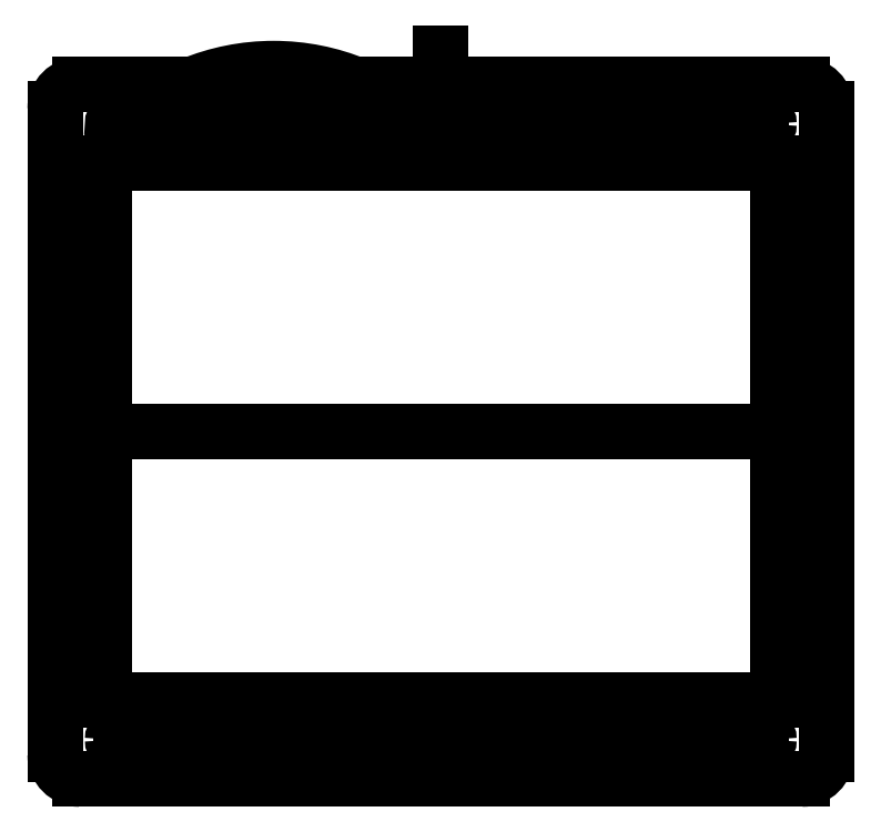
<metadata>
{"format":"dxf","ext":"dxf","renderer":"ezdxf+matplotlib","layout":"modelspace","background":"white","min_lineweight":24,"dpi":150}
</metadata>
<code>
0
SECTION
2
ENTITIES
0
LINE
8
0
10
-73.58
20
16.05
30
0
11
0
21
16.05
31
0
0
ARC
8
0
10
-73.58
20
11.05
30
0
40
5
210
0
220
-0
230
1
50
90
51
180
0
LWPOLYLINE
8
0
90
8
70
1
43
0
10
-2.883
20
9.65
10
-65.26
20
9.65
42
0.4142
10
-66.88
20
8.025
10
-65.26
20
6.4
42
-0.4142
10
-2.883
20
6.4
10
-1.258
20
8.025
42
-0.4142
10
-1.258
20
8.025
10
-1.258
20
8.025
42
0.4142
0
LINE
8
0
10
-78.58
20
11.05
30
0
11
-78.58
21
8.025
31
0
0
LINE
8
0
10
-78.58
20
8.025
30
0
11
-78.58
21
-54.73
31
0
0
LINE
8
0
10
-78.58
20
-54.73
30
0
11
0
21
-54.73
31
0
0
LINE
8
0
10
-78.58
20
-117.5
30
0
11
-78.58
21
-54.73
31
0
0
ARC
8
0
10
-73.58
20
-120.5
30
0
40
5
210
0
220
0
230
1
50
180
51
270
0
LINE
8
0
10
-73.58
20
-125.5
30
0
11
0
21
-125.5
31
0
0
LINE
8
0
10
-65.26
20
-119.1
30
0
11
-2.883
21
-119.1
31
0
0
LINE
8
0
10
-2.883
20
-115.9
30
0
11
-65.26
21
-115.9
31
0
0
ARC
8
0
10
-2.883
20
-117.5
30
0
40
1.625
210
-0
220
0
230
1
50
-90
51
0
0
ARC
8
0
10
-2.883
20
-117.5
30
0
40
1.625
210
-0
220
0
230
1
50
0
51
90
0
LINE
8
0
10
-78.58
20
-120.5
30
0
11
-78.58
21
-117.5
31
0
0
ARC
8
0
10
-65.26
20
-117.5
30
0
40
1.625
210
0
220
0
230
1
50
180
51
270
0
ARC
8
0
10
-65.26
20
-117.5
30
0
40
1.625
210
0
220
-0
230
1
50
90
51
180
0
LINE
8
0
10
0
20
-4.079e-15
30
0
11
-68.58
21
-8.552e-15
31
0
0
LINE
8
0
10
-68.58
20
-8.552e-15
30
0
11
-68.58
21
-54.73
31
0
0
LINE
8
0
10
0
20
-109.5
30
0
11
-68.58
21
-109.5
31
0
0
LINE
8
0
10
-68.58
20
-109.5
30
0
11
-68.58
21
-54.73
31
0
0
LINE
8
0
10
0
20
1.75
30
0
11
0
21
22.5
31
0
0
LINE
8
0
10
2.883
20
-115.9
30
0
11
65.26
21
-115.9
31
0
0
LINE
8
0
10
78.58
20
-54.73
30
0
11
0
21
-54.73
31
0
0
LINE
8
0
10
73.58
20
16.05
30
0
11
0
21
16.05
31
0
0
LINE
8
0
10
78.58
20
11.05
30
0
11
78.58
21
8.025
31
0
0
ARC
8
0
10
2.883
20
8.025
30
0
40
1.625
210
0
220
0
230
1
50
180
51
270
0
ARC
8
0
10
65.26
20
8.025
30
0
40
1.625
210
-0
220
0
230
1
50
0
51
90
0
LINE
8
0
10
78.58
20
8.025
30
0
11
78.58
21
-54.73
31
0
0
LINE
8
0
10
0
20
-4.163e-15
30
0
11
68.58
21
-8.604e-15
31
0
0
ARC
8
0
10
2.883
20
-117.5
30
0
40
1.625
210
0
220
0
230
1
50
180
51
270
0
LINE
8
0
10
66.88
20
8.025
30
0
11
66.88
21
8.025
31
0
0
LINE
8
0
10
1.258
20
8.025
30
0
11
1.258
21
8.025
31
0
0
LINE
8
0
10
68.58
20
-8.604e-15
30
0
11
68.58
21
-54.73
31
0
0
ARC
8
0
10
2.883
20
8.025
30
0
40
1.625
210
0
220
0
230
1
50
90
51
180
0
ARC
8
0
10
73.58
20
11.05
30
0
40
5
210
-0
220
0
230
1
50
0
51
90
0
ARC
8
0
10
65.26
20
8.025
30
0
40
1.625
210
0
220
0
230
1
50
-90
51
0
0
LINE
8
0
10
78.58
20
-120.5
30
0
11
78.58
21
-117.5
31
0
0
ARC
8
0
10
73.58
20
-120.5
30
0
40
5
210
0
220
0
230
1
50
-90
51
0
0
ARC
8
0
10
2.883
20
-117.5
30
0
40
1.625
210
-0
220
0
230
1
50
90
51
180
0
ARC
8
0
10
65.26
20
-117.5
30
0
40
1.625
210
-0
220
0
230
1
50
0
51
90
0
LINE
8
0
10
0
20
-109.5
30
0
11
68.58
21
-109.5
31
0
0
LINE
8
0
10
2.883
20
6.4
30
0
11
65.26
21
6.4
31
0
0
LINE
8
0
10
65.26
20
9.65
30
0
11
2.883
21
9.65
31
0
0
ARC
8
0
10
65.26
20
-117.5
30
0
40
1.625
210
0
220
0
230
1
50
-90
51
0
0
LINE
8
0
10
68.58
20
-109.5
30
0
11
68.58
21
-54.73
31
0
0
LINE
8
0
10
73.58
20
-125.5
30
0
11
0
21
-125.5
31
0
0
LINE
8
0
10
78.58
20
-117.5
30
0
11
78.58
21
-54.73
31
0
0
LINE
8
0
10
65.26
20
-119.1
30
0
11
2.883
21
-119.1
31
0
0
ENDSEC
0
EOF

</code>
